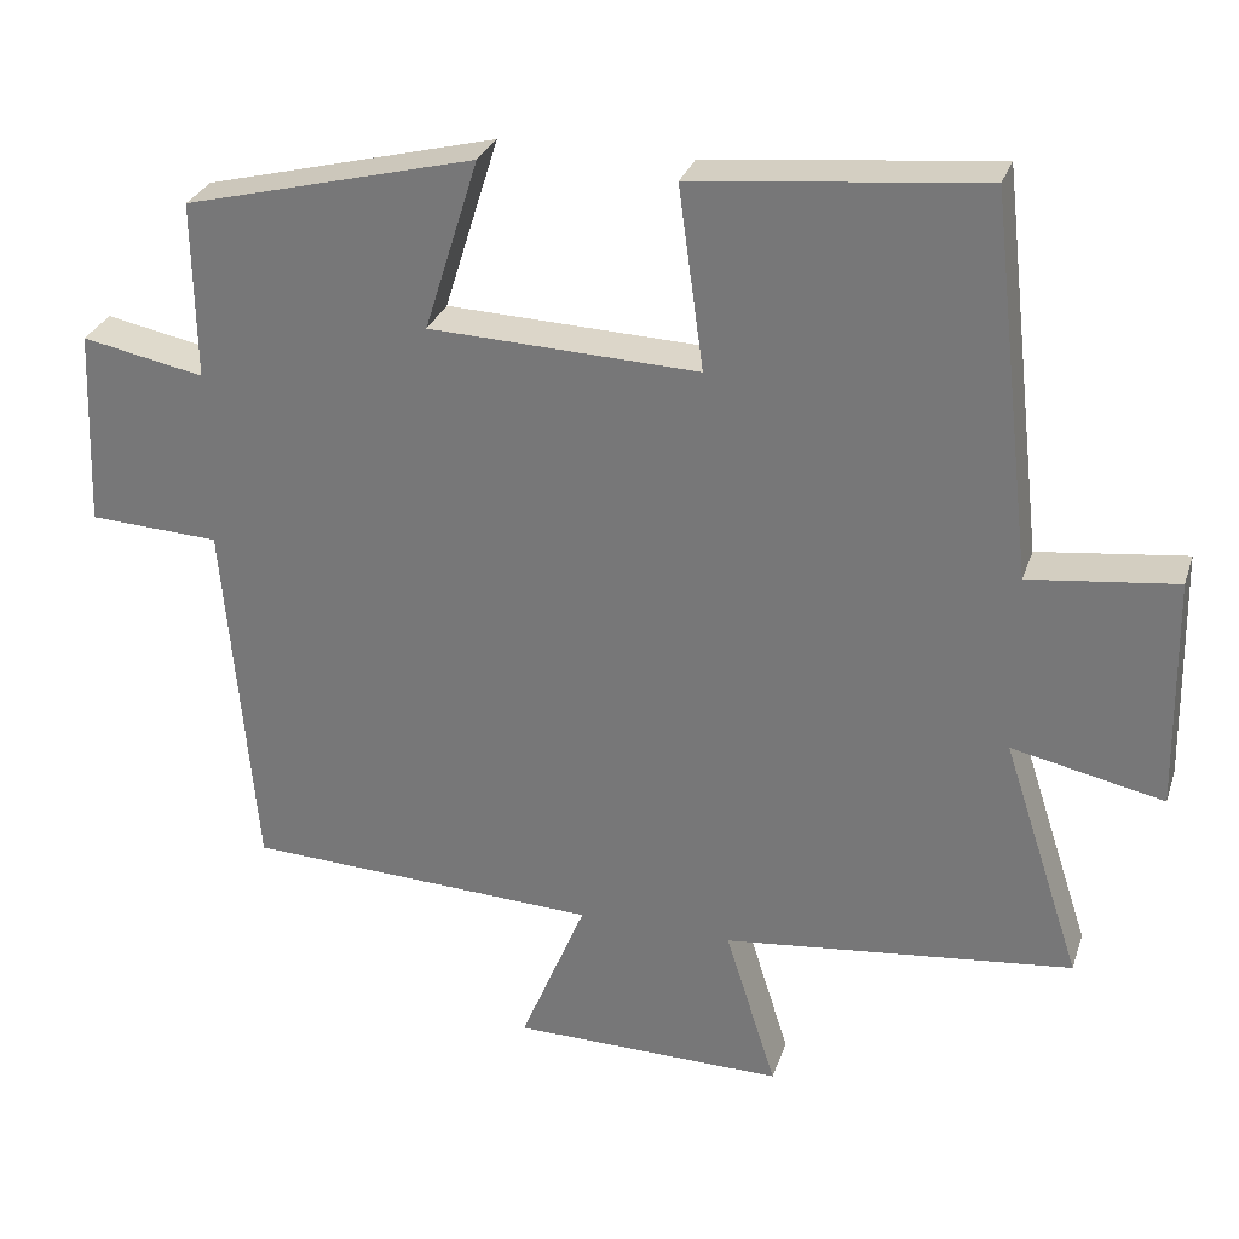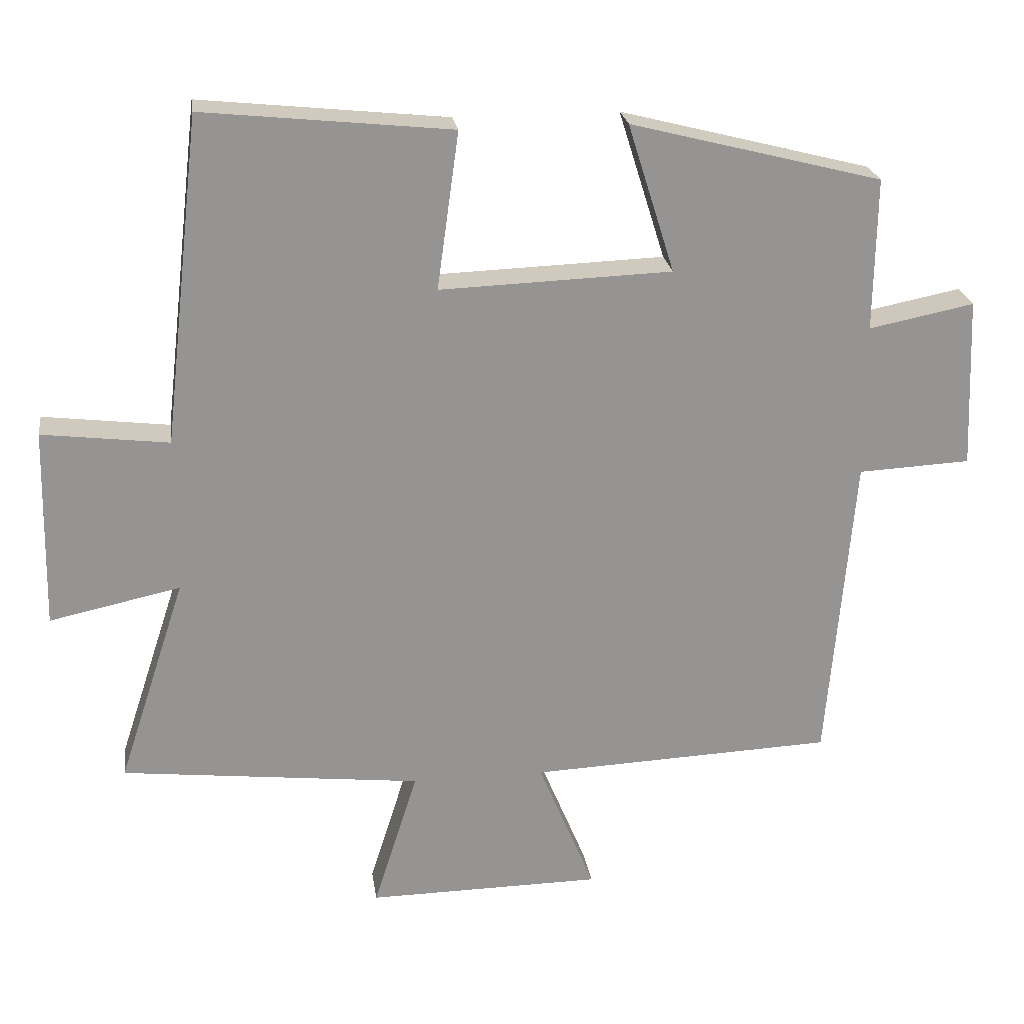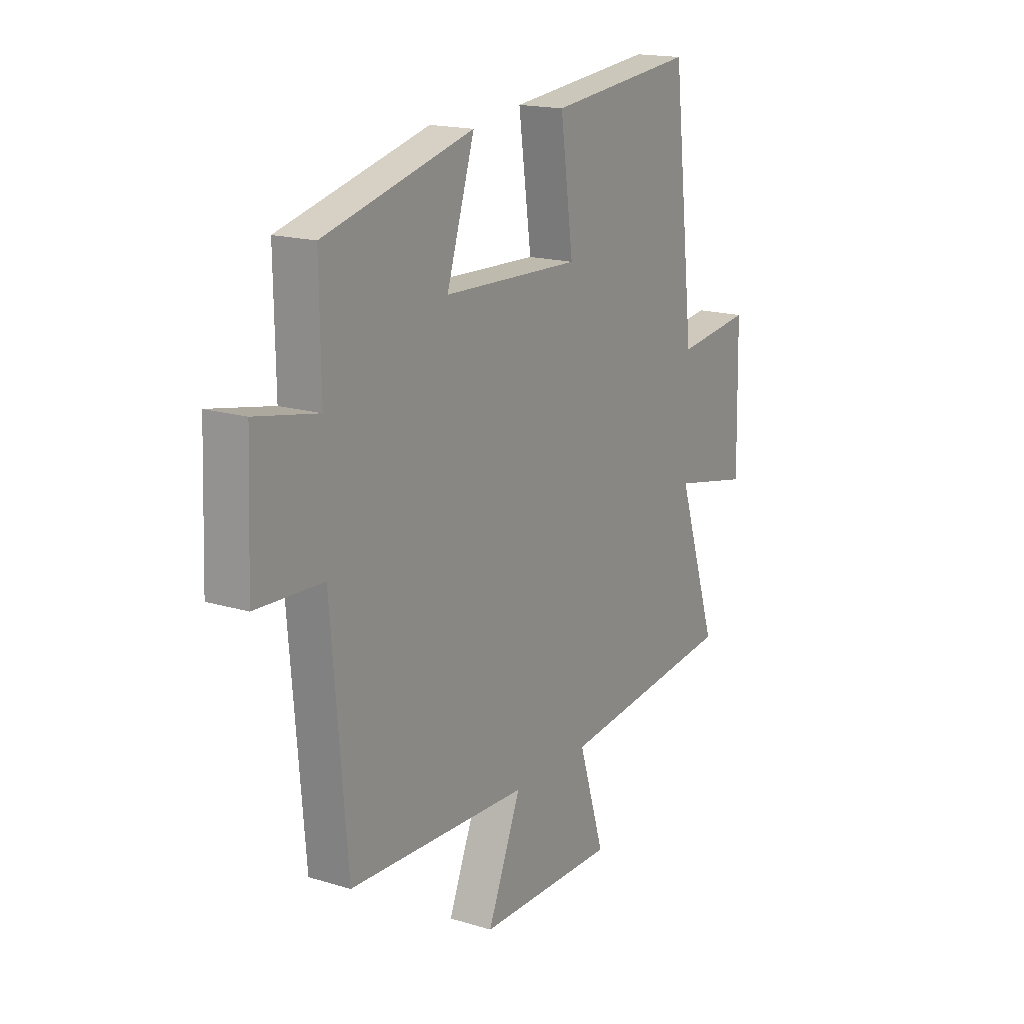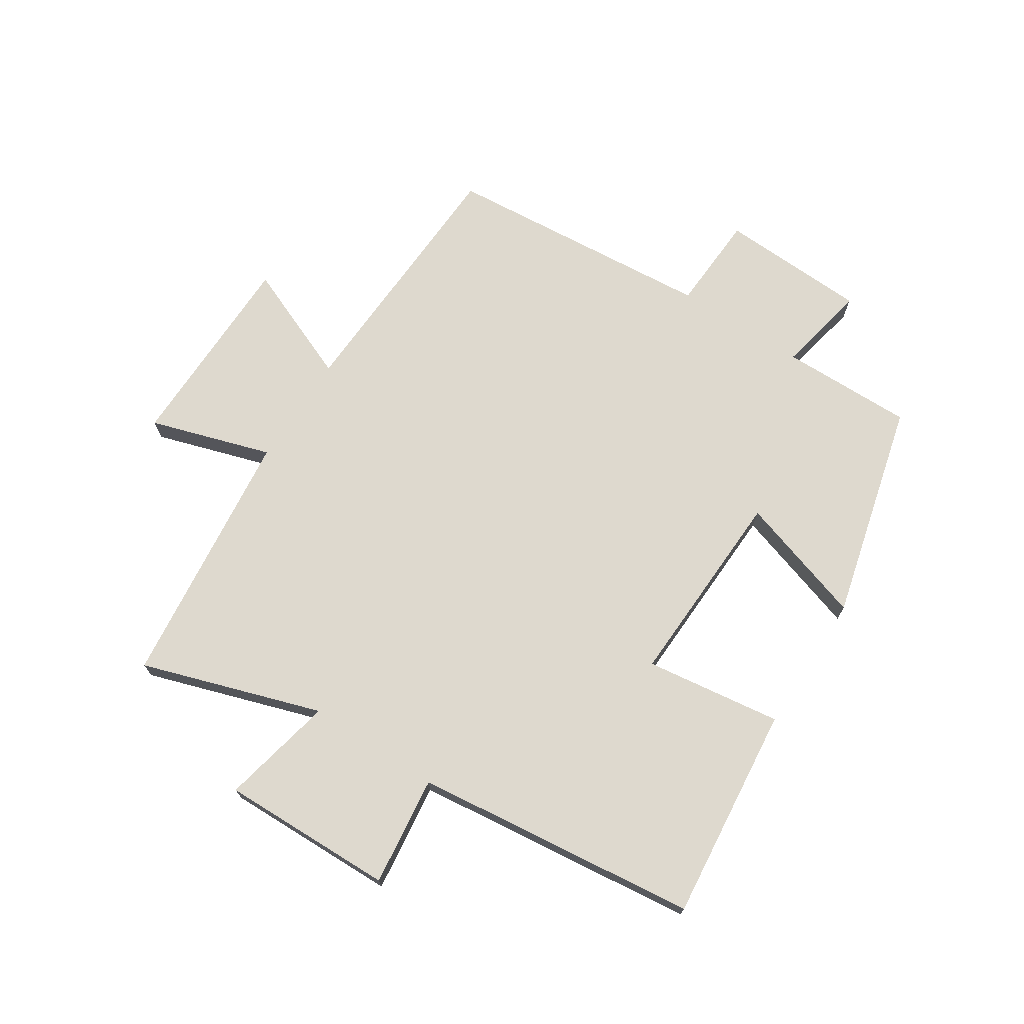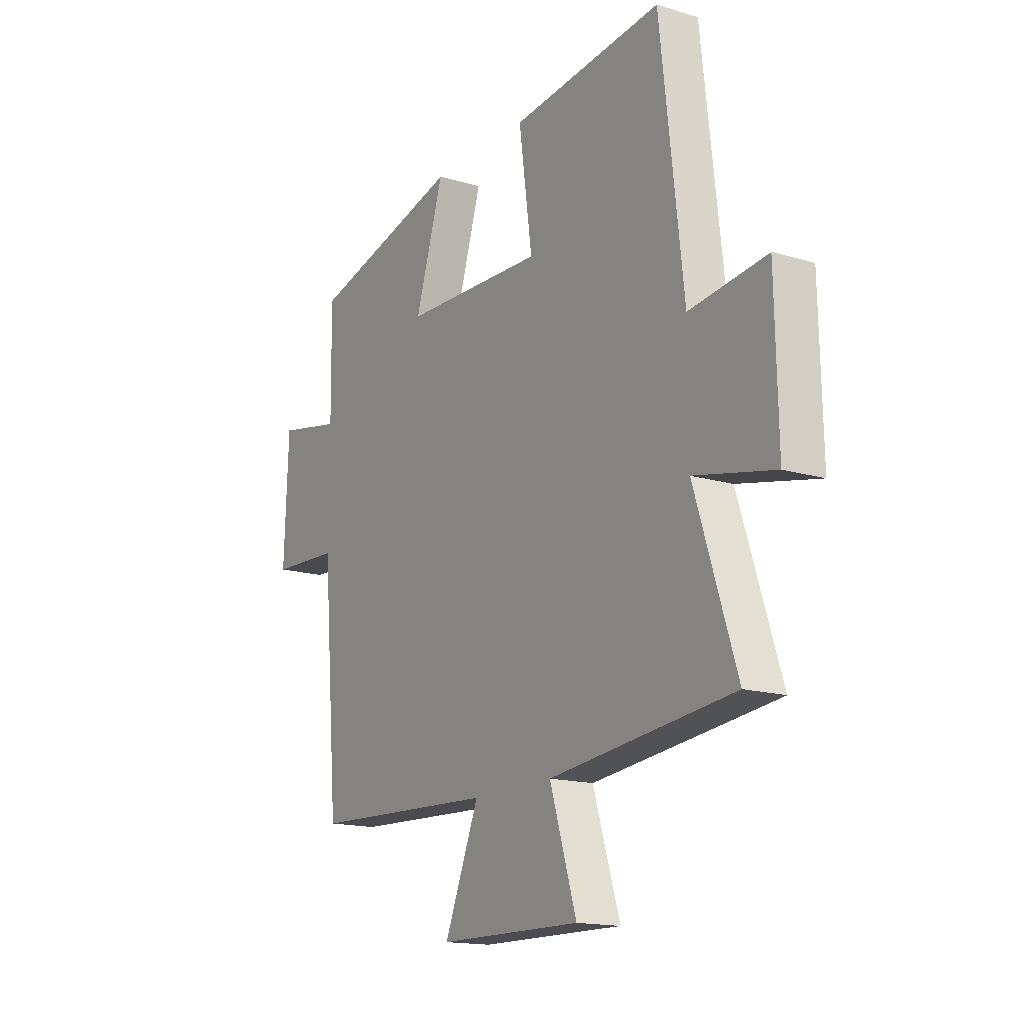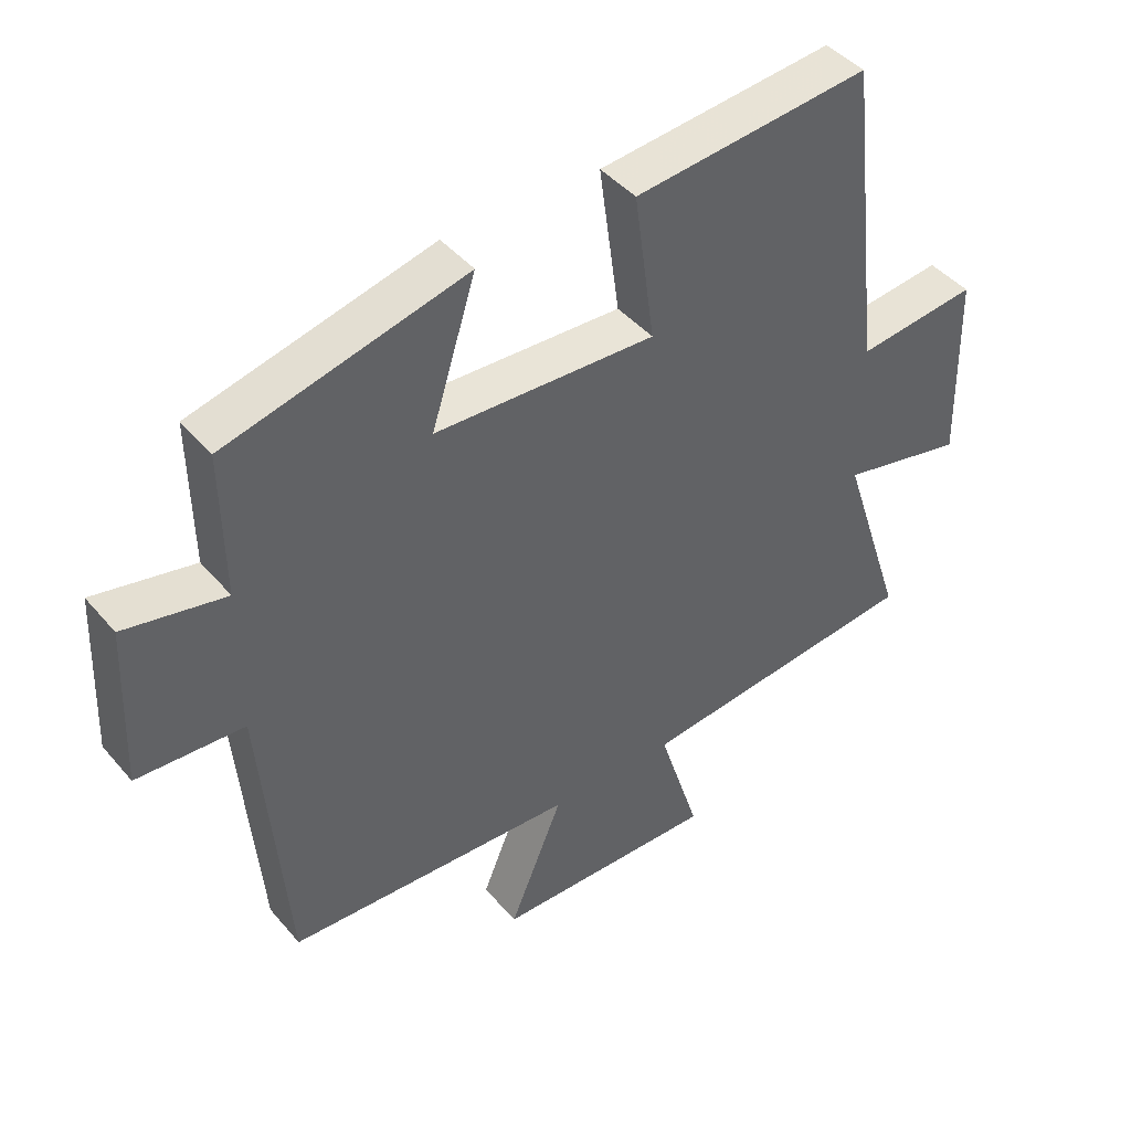
<metadata>
{"format":"obj","ext":"obj","renderer":"f3d","projection":"perspective","resolution":1024,"background":"white","views":[{"elev":29.2,"azim":-163.2,"up":"+Z"},{"elev":23.2,"azim":-8.0,"up":"+Z"},{"elev":17.2,"azim":121.3,"up":"+Z"},{"elev":71.5,"azim":-57.0,"up":"+Y"},{"elev":-15.9,"azim":-122.0,"up":"+Z"},{"elev":43.4,"azim":143.0,"up":"+Z"}]}
</metadata>
<code>
v -0.597 0.07 -0.452
v -0.5 0.07 -0.156
v -0.687 0.07 -0.196
v -0.681 0.07 0.09
v -0.5 0.07 0.068
v -0.446 0.07 0.537
v -0.091 0.07 0.5
v -0.122 0.07 0.275
v 0.21 0.07 0.287
v 0.143 0.07 0.5
v 0.503 0.07 0.408
v 0.5 0.07 0.189
v 0.651 0.07 0.219
v 0.661 0.07 -0.025
v 0.5 0.07 -0.033
v 0.462 0.07 -0.481
v 0.026 0.07 -0.5
v 0.107 0.07 -0.696
v -0.229 0.07 -0.7
v -0.166 0.07 -0.5
v -0.597 0 -0.452
v -0.5 0 -0.156
v -0.687 0 -0.196
v -0.681 0 0.09
v -0.5 0 0.068
v -0.446 0 0.537
v -0.091 0 0.5
v -0.122 0 0.275
v 0.21 0 0.287
v 0.143 0 0.5
v 0.503 0 0.408
v 0.5 0 0.189
v 0.651 0 0.219
v 0.661 0 -0.025
v 0.5 0 -0.033
v 0.462 0 -0.481
v 0.026 0 -0.5
v 0.107 0 -0.696
v -0.229 0 -0.7
v -0.166 0 -0.5
f 17 18 19 20
f 15 16 17 20
f 15 20 1 2
f 12 13 14 15
f 12 15 2
f 9 10 11 12
f 8 9 12 2
f 5 6 7 8
f 5 8 2 3
f 3 4 5
f 40 39 38 37
f 40 37 36 35
f 22 21 40 35
f 35 34 33 32
f 22 35 32
f 32 31 30 29
f 22 32 29 28
f 28 27 26 25
f 23 22 28 25
f 25 24 23
f 1 21 22 2
f 2 22 23 3
f 3 23 24 4
f 4 24 25 5
f 5 25 26 6
f 6 26 27 7
f 7 27 28 8
f 8 28 29 9
f 9 29 30 10
f 10 30 31 11
f 11 31 32 12
f 12 32 33 13
f 13 33 34 14
f 14 34 35 15
f 15 35 36 16
f 16 36 37 17
f 17 37 38 18
f 18 38 39 19
f 19 39 40 20
f 20 40 21 1

</code>
